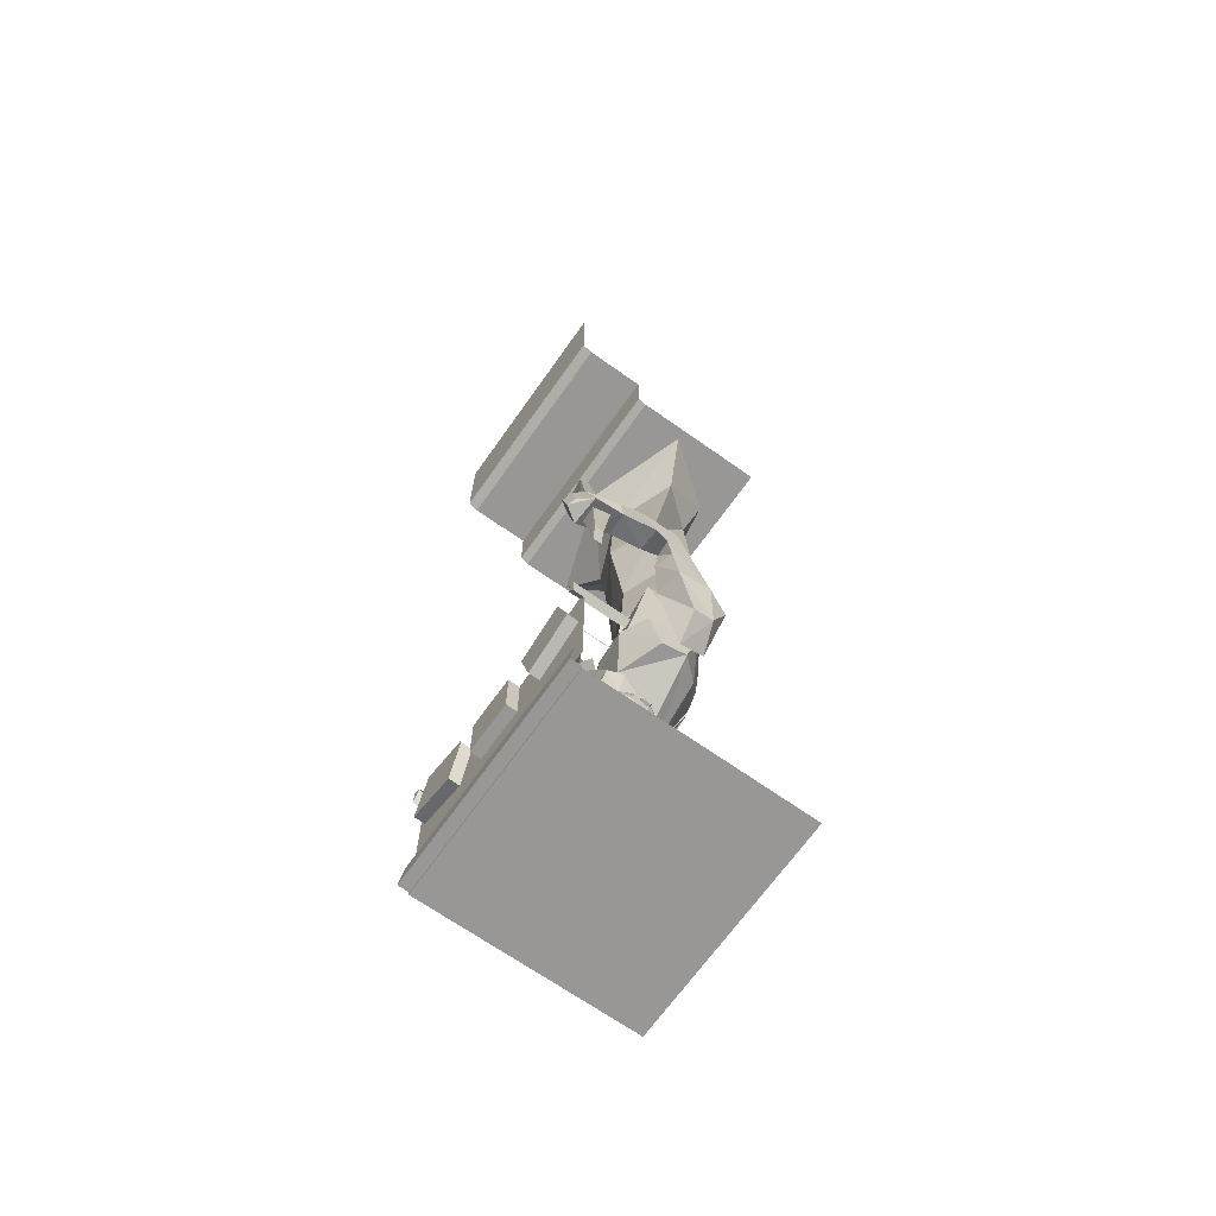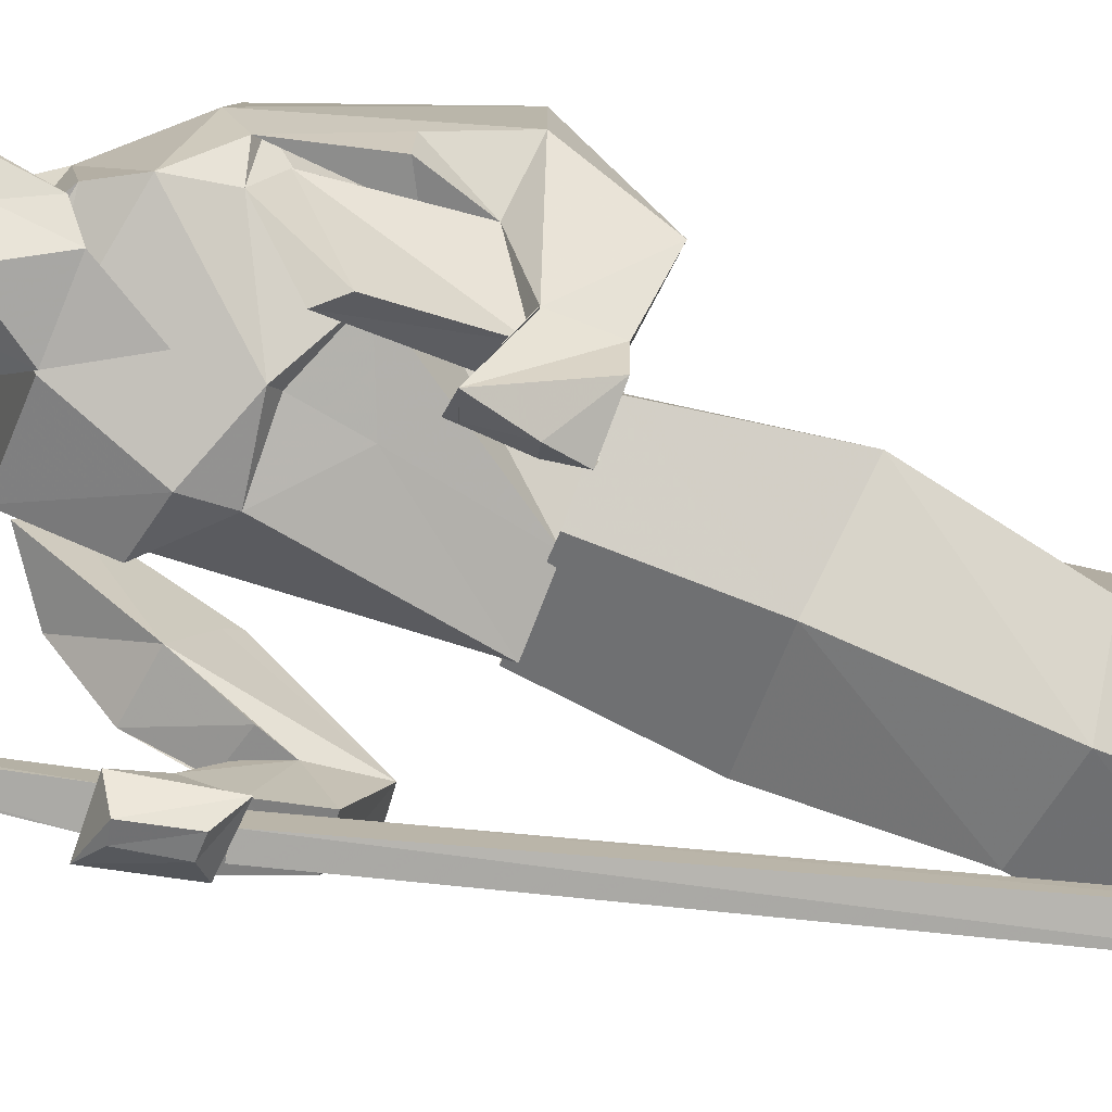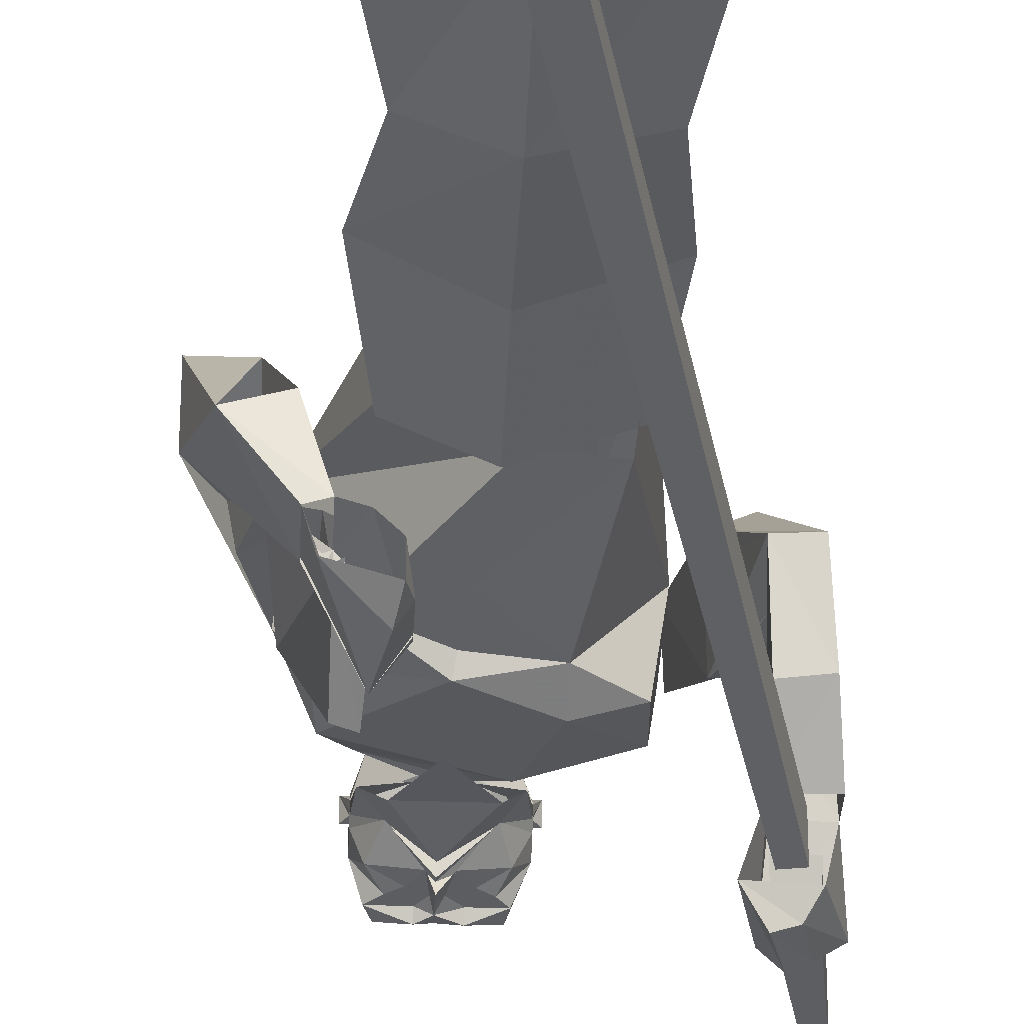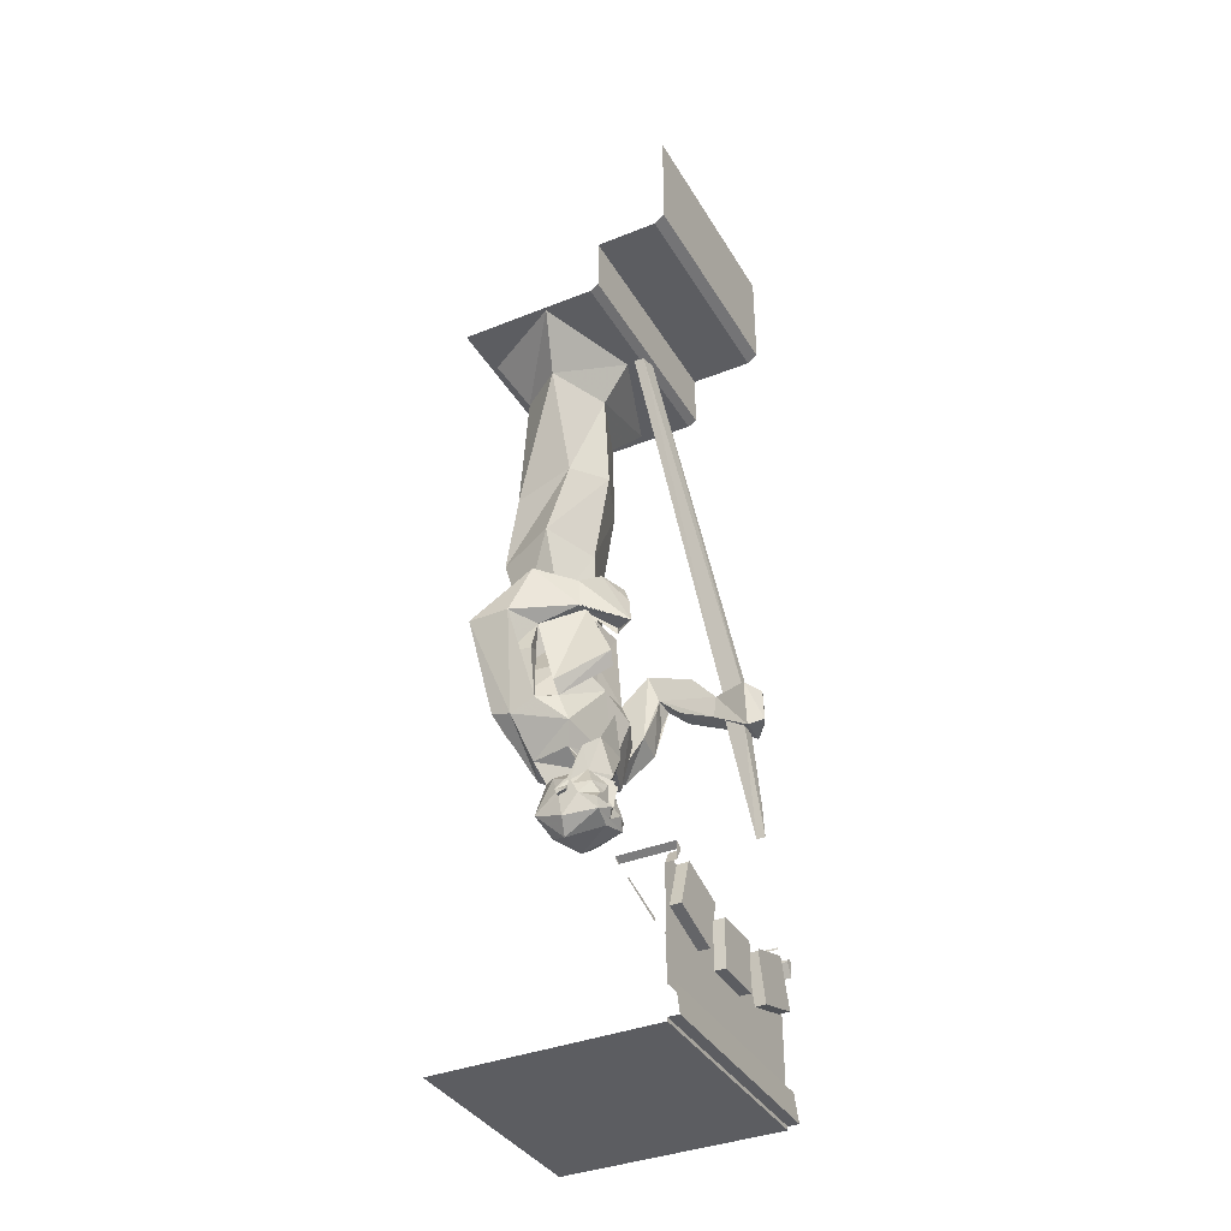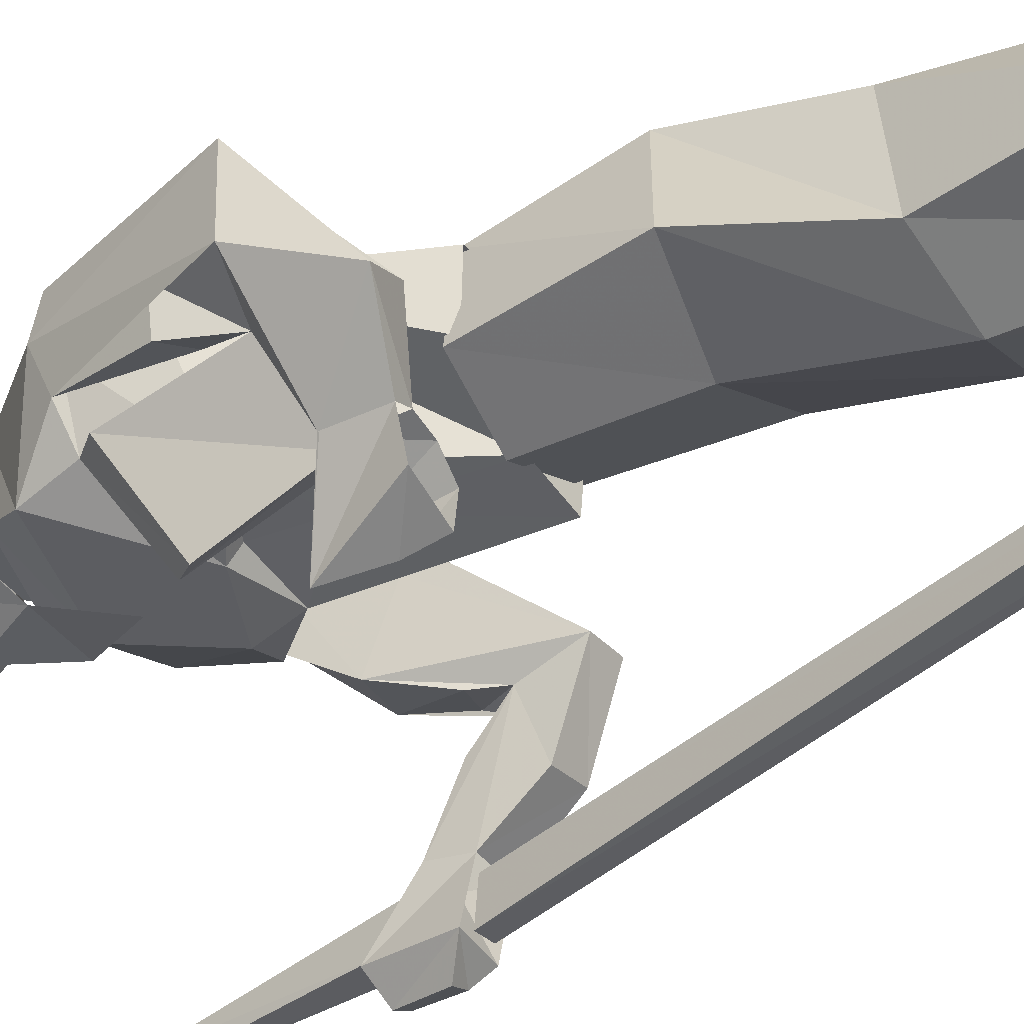
<metadata>
{"format":"obj","ext":"obj","renderer":"f3d","projection":"perspective","resolution":1024,"background":"white","views":[{"elev":-68.2,"azim":-125.3,"up":"+Y"},{"elev":-76.5,"azim":68.2,"up":"+Z"},{"elev":-36.5,"azim":177.6,"up":"+Z"},{"elev":-37.1,"azim":117.3,"up":"+Y"},{"elev":-33.9,"azim":119.7,"up":"+Z"}]}
</metadata>
<code>
o object/3052
v -64 -99 -17
v 64 -99 -17
v 64 -99 64
v -64 -99 64
v 64 -60 -64
v -64 -60 -64
v -64 0 -64
v 64 0 -64
v 64 -96 -22
v -64 -96 -22
v -64 -64 -22
v 64 -64 -22
v -64 -64 -58
v 64 -64 -58
v -60 -474 -33
v -64 -472 -33
v -64 -473 -33
v -60 -475 -33
v -60 -475 -58
v -60 -474 -58
v -64 -472 -58
v -60 -474 -64
v -64 -472 -64
v -64 -473 -64
v -60 -475 -64
v -64 -482 -64
v -64 -482 -58
v -52 -477 -58
v -60 -502 -58
v -64 -501 -58
v -64 -510 -58
v -25 -522 -58
v -64 -542 -58
v 64 -542 -58
v 25 -522 -58
v 64 -510 -58
v 31 -511 -58
v 60 -502 -58
v 64 -501 -58
v 52 -477 -58
v 64 -482 -58
v 60 -475 -58
v 60 -475 -64
v 64 -482 -64
v 64 -473 -64
v 64 -472 -64
v 60 -474 -64
v 64 -472 -58
v 60 -474 -58
v 64 -472 -33
v 60 -474 -33
v 64 -473 -33
v 60 -475 -33
v -24 -486 -33
v -24 -485 -33
v -51 -476 -33
v -52 -477 -33
v 13 -486 -33
v -13 -486 -33
v -14 -487 -33
v 14 -487 -33
v 24 -486 -33
v 52 -477 -33
v 51 -476 -33
v 24 -484 -33
v -31 -511 -58
v -14 -513 -58
v 14 -513 -58
v 24 -486 -58
v 24 -486 -64
v 31 -511 -64
v 60 -502 -64
v 52 -477 -64
v 51 -476 -64
v 24 -484 -64
v -24 -486 -58
v -14 -487 -58
v -14 -487 -64
v -14 -513 -64
v 14 -513 -64
v 14 -487 -58
v -64 -558 -58
v -64 -558 -64
v 64 -558 -64
v 64 -558 -58
v -64 -560 -58
v 64 -560 -58
v -64 -560 64
v 64 -560 64
v -64 -542 -62
v 64 -542 -62
v -52 -477 -64
v -51 -476 -64
v -24 -485 -64
v -24 -486 -64
v -60 -502 -64
v 14 -487 -64
v 13 -486 -64
v -13 -486 -64
v -31 -511 -64
v -64 -399 -49
v -64 -399 -54
v -50 -337 -51
v -49 -329 -40
v -64 -380 -48
v -64 -380 -53
v -59 -337 -51
v -59 -329 -40
v -49 -315 -40
v -49 -316 -52
v 7 -105 -22
v 7 -104 -16
v -3 -102 -17
v -55 -315 -39
v -55 -315 -52
v -3 -103 -23
v -4 -278 47
v -10 -278 46
v -7 -278 48
v 23 -277 44
v -18 -278 46
v -18 -338 45
v 2 -347 52
v 4 -346 48
v 5 -346 53
v 24 -332 51
v 42 -334 45
v 24 -277 23
v -2 -278 13
v 28 -324 9
v 5 -314 8
v -22 -278 11
v -13 -331 3
v -33 -347 33
v -26 -278 43
v 12 -374 42
v 43 -355 49
v 22 -358 51
v 61 -306 54
v 46 -306 54
v 44 -350 32
v 36 -350 14
v 9 -335 1
v 8 -332 6
v -13 -343 -2
v -29 -346 5
v -30 -371 12
v -32 -371 26
v -20 -367 39
v -14 -360 45
v 9 -375 42
v 11 -381 39
v 43 -358 38
v 61 -306 31
v 54 -278 21
v -4 -371 3
v 34 -365 9
v 27 -376 13
v 4 -380 9
v 0 -383 30
v 43 -352 24
v 25 -378 34
v 14 -383 12
v -4 -376 13
v 4 -383 12
v 0 -380 30
v 0 -389 30
v 18 -389 30
v 24 -391 23
v 27 -395 14
v 27 -401 19
v 29 -401 19
v 27 -396 12
v 27 -399 13
v 27 -399 10
v 20 -388 5
v 24 -398 1
v 12 -395 -2
v 16 -401 -2
v 11 -404 -2
v 10 -396 -7
v 10 -402 -5
v 8 -404 -2
v 6 -395 -2
v 2 -401 -2
v -5 -398 1
v -2 -388 5
v -9 -399 10
v -9 -396 12
v -9 -399 13
v -11 -401 19
v -9 -395 14
v -9 -401 19
v -5 -391 23
v -2 -410 33
v 24 -410 33
v 27 -404 18
v 29 -404 18
v 29 -402 13
v 27 -402 13
v 20 -389 5
v 10 -389 -4
v 20 -371 -2
v 26 -377 5
v 27 -398 12
v 27 -396 14
v 14 -385 12
v -2 -371 -2
v -2 -389 5
v -7 -377 5
v -9 -398 12
v -9 -396 14
v 4 -385 12
v 10 -393 -5
v 10 -396 -4
v 6 -396 -2
v 12 -396 -2
v 10 -392 -2
v 10 -352 -5
v 16 -402 -2
v 20 -404 -2
v 27 -405 7
v 24 -408 -2
v 14 -408 -2
v 14 -405 -2
v 10 -408 -4
v 4 -408 -2
v 4 -405 -2
v -2 -404 -2
v 2 -402 -2
v -9 -405 7
v -9 -402 13
v 22 -414 -2
v 14 -410 -5
v 10 -414 -2
v 4 -410 -5
v -5 -408 -2
v -4 -414 -2
v 10 -417 0
v 27 -416 16
v 18 -423 19
v 0 -423 19
v -9 -416 16
v -9 -404 18
v -11 -402 13
v -11 -404 18
v 10 -417 30
v -29 -100 50
v -58 -100 12
v -37 -124 21
v -18 -124 44
v 35 -100 60
v 20 -124 46
v 63 -100 12
v 38 -124 21
v 2 -100 -9
v 2 -124 6
v 2 -184 3
v -26 -188 14
v -18 -195 50
v 20 -195 51
v 25 -188 16
v 32 -233 26
v 2 -237 12
v -31 -236 25
v -18 -240 56
v 20 -240 58
v 20 -280 46
v 25 -280 21
v 2 -280 10
v -26 -280 21
v -18 -280 43
v -48 -474 -33
v -48 -473 -33
v -48 -473 -58
v -48 -474 -58
v -48 -473 -64
v -48 -474 -64
v -48 -307 -2
v -48 -299 -22
v -47 -290 4
v -39 -335 3
v -45 -316 -2
v -57 -319 1
v -58 -309 -3
v -62 -317 -13
v -49 -318 -14
v -49 -327 -34
v -48 -315 -36
v -60 -298 -21
v -58 -289 4
v -38 -322 28
v -38 -326 23
v -32 -358 37
v -33 -366 21
v -49 -354 19
v -56 -337 5
v -55 -329 26
v -62 -327 -34
v -47 -339 -54
v -42 -315 -55
v -52 -335 -62
v -48 -320 -63
v -54 -320 -61
v -58 -316 -55
v -64 -338 -53
v -62 -315 -36
v -48 -349 32
v -49 -332 40
v -57 -334 -60
v 45 -308 22
v 50 -326 23
v 41 -321 25
v 39 -280 27
v 52 -326 35
v 32 -297 3
v 32 -297 0
v 38 -298 1
v 38 -282 2
v 32 -282 4
v 25 -307 -22
v 17 -304 -11
v 35 -281 -10
v 38 -298 2
v 25 -281 1
v 17 -307 -10
v 19 -280 -6
v 17 -290 -13
v 21 -291 -19
v 19 -281 -15
v 34 -308 20
v 42 -344 14
v 32 -328 -14
v 26 -334 -12
v 23 -297 6
f 1 2 3
f 1 3 4
f 5 6 7
f 5 7 8
f 9 10 11
f 9 11 12
f 12 11 13
f 12 13 14
f 14 13 6
f 14 6 5
f 2 1 10
f 2 10 9
f 15 16 17
f 15 17 18
f 15 18 19
f 15 19 20
f 15 20 16
f 16 20 21
f 21 20 22
f 21 22 23
f 23 22 24
f 24 22 25
f 24 25 26
f 26 25 19
f 26 19 27
f 27 19 28
f 27 28 29
f 27 29 30
f 30 29 31
f 31 29 32
f 31 32 33
f 33 32 34
f 34 32 35
f 34 35 36
f 36 35 37
f 36 37 38
f 36 38 39
f 39 38 40
f 39 40 41
f 41 40 42
f 41 42 43
f 41 43 44
f 44 43 45
f 45 43 46
f 46 43 47
f 46 47 48
f 48 47 49
f 48 49 50
f 50 49 51
f 50 51 52
f 52 51 53
f 54 55 56
f 54 56 57
f 58 59 60
f 58 60 61
f 62 63 64
f 62 64 65
f 29 66 32
f 32 66 67
f 32 67 35
f 35 67 68
f 35 68 37
f 37 68 69
f 37 69 70
f 37 70 71
f 37 71 38
f 38 71 72
f 38 72 40
f 40 72 73
f 73 72 71
f 73 71 70
f 73 70 74
f 74 70 75
f 66 76 77
f 66 77 67
f 67 77 78
f 67 78 79
f 67 79 68
f 68 79 80
f 68 80 81
f 68 81 69
f 82 83 84
f 82 84 85
f 82 85 86
f 86 85 87
f 86 87 88
f 88 87 89
f 83 90 91
f 83 91 84
f 20 19 25
f 20 25 22
f 92 93 94
f 92 94 95
f 92 95 96
f 92 96 29
f 92 29 28
f 80 97 81
f 97 80 79
f 97 79 78
f 97 78 98
f 98 78 99
f 100 95 76
f 100 76 66
f 100 66 96
f 100 96 95
f 96 66 29
f 101 102 103
f 101 103 104
f 101 104 105
f 101 105 102
f 102 105 106
f 102 106 107
f 102 107 103
f 103 107 104
f 104 107 108
f 104 108 105
f 105 108 106
f 106 108 107
f 109 110 111
f 109 111 112
f 109 112 113
f 109 113 114
f 114 113 115
f 115 113 116
f 115 116 110
f 110 116 111
f 116 111 112
f 116 112 113
f 117 118 119
f 118 117 120
f 118 120 121
f 118 121 122
f 118 122 123
f 118 123 117
f 117 123 124
f 117 124 125
f 117 125 126
f 117 126 120
f 120 126 127
f 120 127 128
f 128 127 129
f 129 127 130
f 129 130 131
f 129 131 132
f 132 131 133
f 132 133 134
f 132 134 135
f 135 134 122
f 135 122 121
f 125 124 136
f 125 136 137
f 125 137 138
f 125 138 126
f 126 138 127
f 127 138 137
f 127 137 139
f 127 139 140
f 127 140 127
f 127 127 141
f 127 141 130
f 130 141 142
f 130 142 143
f 130 143 144
f 130 144 131
f 131 144 133
f 133 144 143
f 133 143 145
f 133 145 146
f 133 146 134
f 134 146 134
f 134 146 147
f 134 147 148
f 134 148 149
f 134 149 150
f 134 150 122
f 122 150 123
f 123 150 149
f 123 149 151
f 123 151 124
f 124 151 152
f 124 152 136
f 136 152 137
f 137 152 153
f 137 153 139
f 139 153 154
f 139 154 155
f 139 155 140
f 156 147 145
f 156 145 143
f 156 143 157
f 156 157 158
f 156 158 159
f 156 159 160
f 156 160 148
f 156 148 147
f 143 142 157
f 157 142 161
f 157 161 153
f 157 153 162
f 157 162 158
f 158 162 163
f 158 163 164
f 164 163 165
f 164 165 166
f 166 165 167
f 166 167 168
f 166 168 162
f 162 168 163
f 163 168 169
f 163 169 170
f 170 169 171
f 170 171 172
f 170 172 173
f 173 172 174
f 173 174 175
f 173 175 176
f 176 175 177
f 176 177 178
f 178 177 179
f 178 179 180
f 178 180 181
f 181 180 182
f 181 182 183
f 181 183 184
f 184 183 185
f 184 185 186
f 184 186 187
f 187 186 188
f 187 188 189
f 189 188 190
f 189 190 191
f 189 191 192
f 192 191 193
f 192 193 194
f 192 194 165
f 165 194 167
f 167 194 195
f 167 195 196
f 167 196 168
f 168 196 169
f 169 196 171
f 171 196 197
f 171 197 198
f 171 198 172
f 172 198 199
f 172 199 174
f 174 199 200
f 174 200 174
f 174 174 173
f 152 151 149
f 152 149 148
f 152 148 160
f 152 160 162
f 152 162 153
f 147 146 145
f 142 141 161
f 201 202 203
f 201 203 204
f 201 204 205
f 205 204 204
f 205 204 206
f 206 204 207
f 208 202 209
f 208 209 210
f 210 209 211
f 210 211 212
f 210 212 213
f 209 214 215
f 209 215 216
f 215 201 217
f 201 215 214
f 201 214 218
f 201 218 202
f 202 218 209
f 209 218 214
f 210 211 210
f 202 208 203
f 203 208 219
f 220 221 180
f 220 180 179
f 220 179 221
f 221 179 177
f 221 177 222
f 221 222 223
f 221 223 224
f 221 224 225
f 221 225 180
f 180 225 224
f 180 224 226
f 180 226 182
f 182 226 183
f 183 226 227
f 183 227 228
f 183 228 229
f 183 229 230
f 183 230 185
f 185 230 229
f 185 229 186
f 186 229 231
f 186 231 188
f 188 231 232
f 188 232 190
f 190 232 190
f 190 190 189
f 222 233 223
f 223 233 234
f 223 234 224
f 224 234 226
f 226 234 235
f 226 235 236
f 226 236 227
f 227 236 237
f 227 237 229
f 227 229 228
f 237 238 231
f 237 231 229
f 234 233 235
f 235 233 239
f 235 239 238
f 235 238 236
f 236 238 237
f 222 177 175
f 222 175 200
f 222 200 240
f 222 240 233
f 233 240 241
f 233 241 239
f 239 241 242
f 239 242 238
f 238 242 243
f 238 243 231
f 231 243 232
f 232 243 244
f 232 244 245
f 232 245 190
f 190 245 191
f 191 245 246
f 191 246 193
f 193 246 244
f 193 244 195
f 193 195 194
f 197 200 199
f 197 199 198
f 245 244 246
f 242 241 247
f 242 247 195
f 242 195 243
f 243 195 244
f 247 196 195
f 196 247 241
f 196 241 240
f 196 240 197
f 197 240 200
f 200 175 174
f 248 249 250
f 248 250 251
f 248 251 252
f 252 251 253
f 252 253 254
f 254 253 255
f 254 255 256
f 256 255 257
f 256 257 249
f 249 257 250
f 250 257 258
f 250 258 259
f 250 259 251
f 251 259 260
f 251 260 253
f 253 260 261
f 253 261 255
f 255 261 262
f 255 262 257
f 257 262 258
f 258 262 263
f 258 263 264
f 258 264 259
f 259 264 265
f 259 265 260
f 260 265 266
f 260 266 261
f 261 266 267
f 261 267 262
f 262 267 263
f 263 267 268
f 263 268 269
f 263 269 264
f 264 269 270
f 264 270 265
f 265 270 271
f 265 271 266
f 266 271 272
f 266 272 267
f 267 272 268
f 273 274 275
f 273 275 276
f 276 275 277
f 276 277 278
f 279 280 281
f 279 281 282
f 279 282 283
f 279 283 284
f 279 284 285
f 279 285 286
f 279 286 287
f 279 287 288
f 279 288 289
f 279 289 280
f 280 289 290
f 280 290 281
f 281 290 291
f 281 291 292
f 281 292 293
f 281 293 282
f 282 293 294
f 282 294 295
f 282 295 296
f 282 296 297
f 282 297 283
f 283 297 284
f 284 297 285
f 285 297 298
f 285 298 291
f 285 291 290
f 285 290 299
f 285 299 286
f 286 299 287
f 287 299 288
f 288 299 300
f 288 300 289
f 289 300 301
f 301 300 302
f 301 302 303
f 301 303 304
f 301 304 305
f 305 304 306
f 305 306 299
f 305 299 307
f 307 299 290
f 307 290 289
f 295 294 308
f 295 308 296
f 296 308 297
f 297 308 298
f 298 308 309
f 298 309 291
f 291 309 292
f 292 309 294
f 292 294 293
f 294 309 308
f 306 304 310
f 306 310 302
f 306 302 300
f 306 300 299
f 303 302 310
f 303 310 304
f 311 312 313
f 311 313 140
f 311 140 314
f 311 315 312
f 312 315 161
f 312 161 313
f 311 154 315
f 315 154 161
f 161 154 153
f 313 127 140
f 311 316 317
f 311 317 318
f 311 318 154
f 154 318 318
f 154 318 155
f 155 318 319
f 155 319 320
f 155 320 314
f 321 318 316
f 321 316 322
f 321 323 319
f 321 319 324
f 316 320 325
f 316 325 326
f 326 325 327
f 326 327 328
f 326 328 329
f 326 329 321
f 321 329 323
f 323 329 330
f 330 329 328
f 330 328 327
f 331 142 332
f 331 332 311
f 311 332 317
f 317 332 333
f 317 333 334
f 317 334 335
f 335 334 331
f 331 334 142
f 142 334 333
f 142 333 332

</code>
